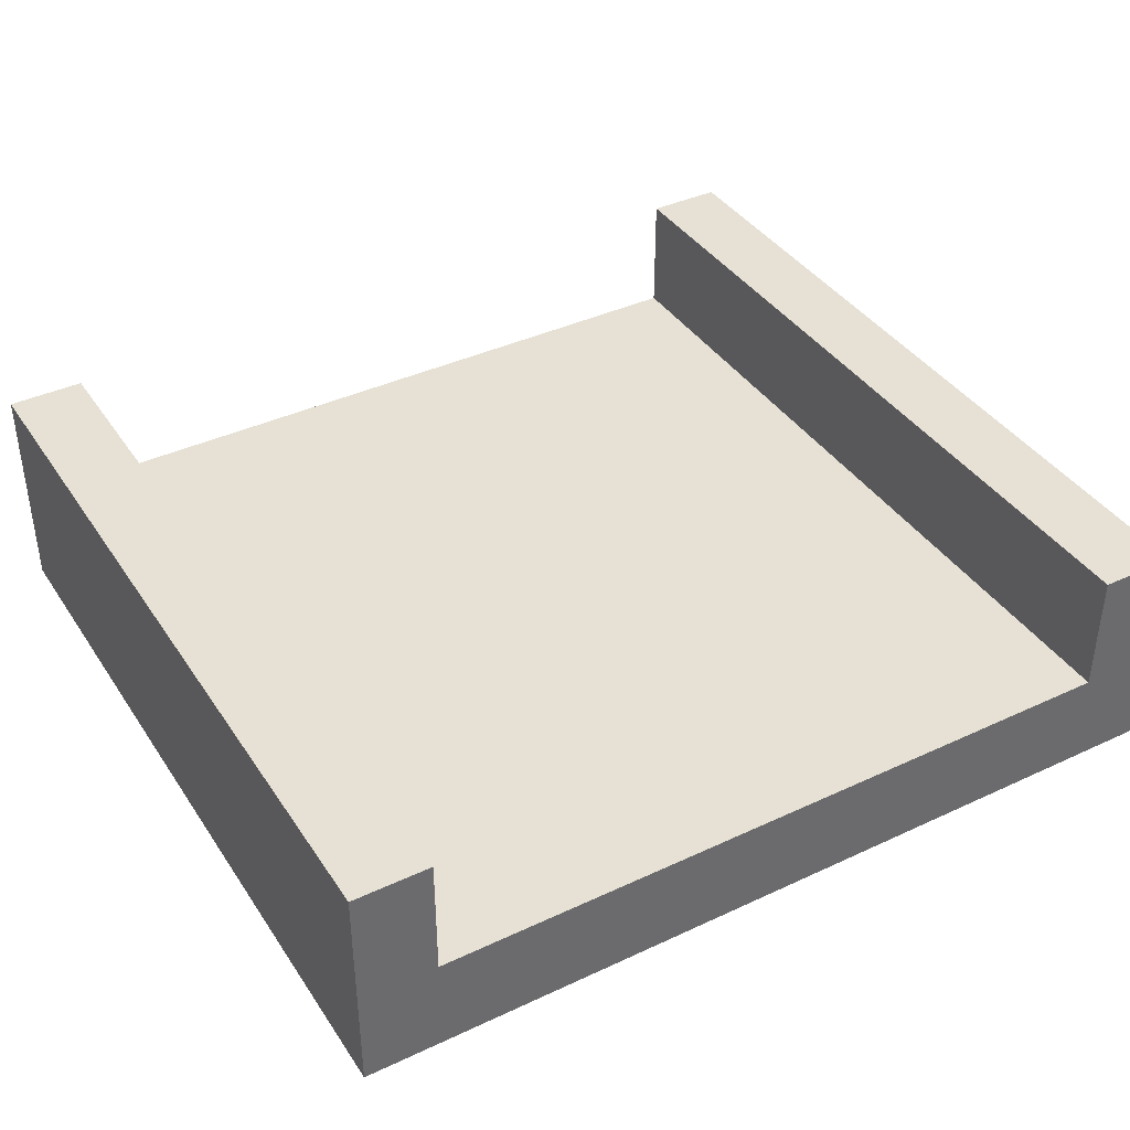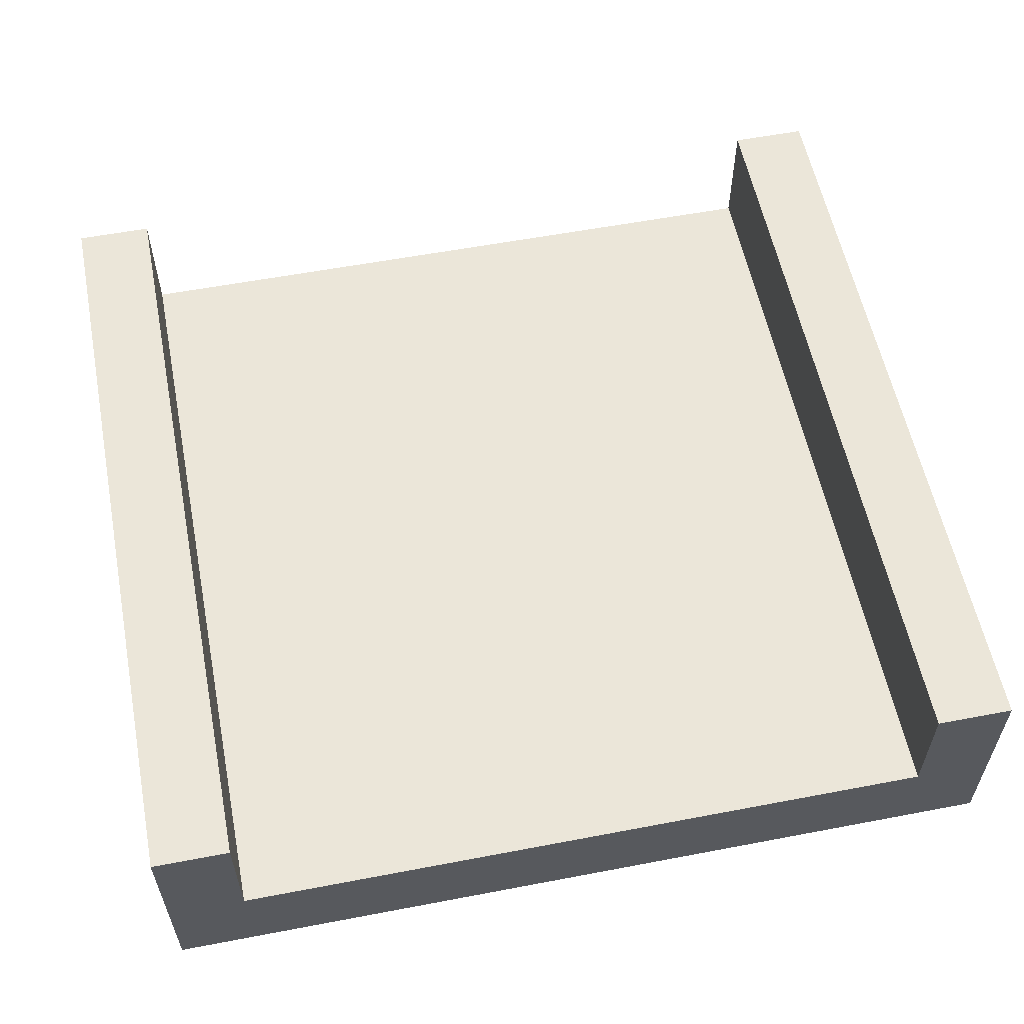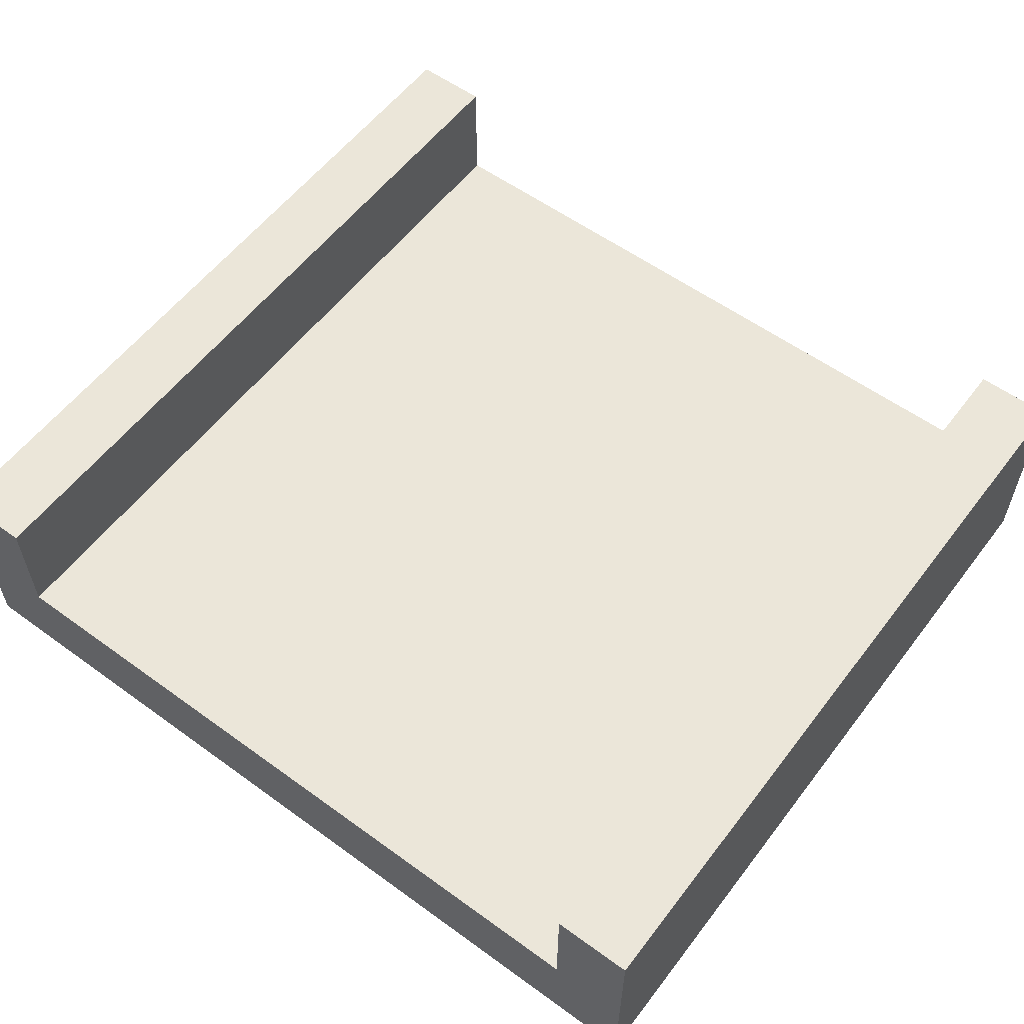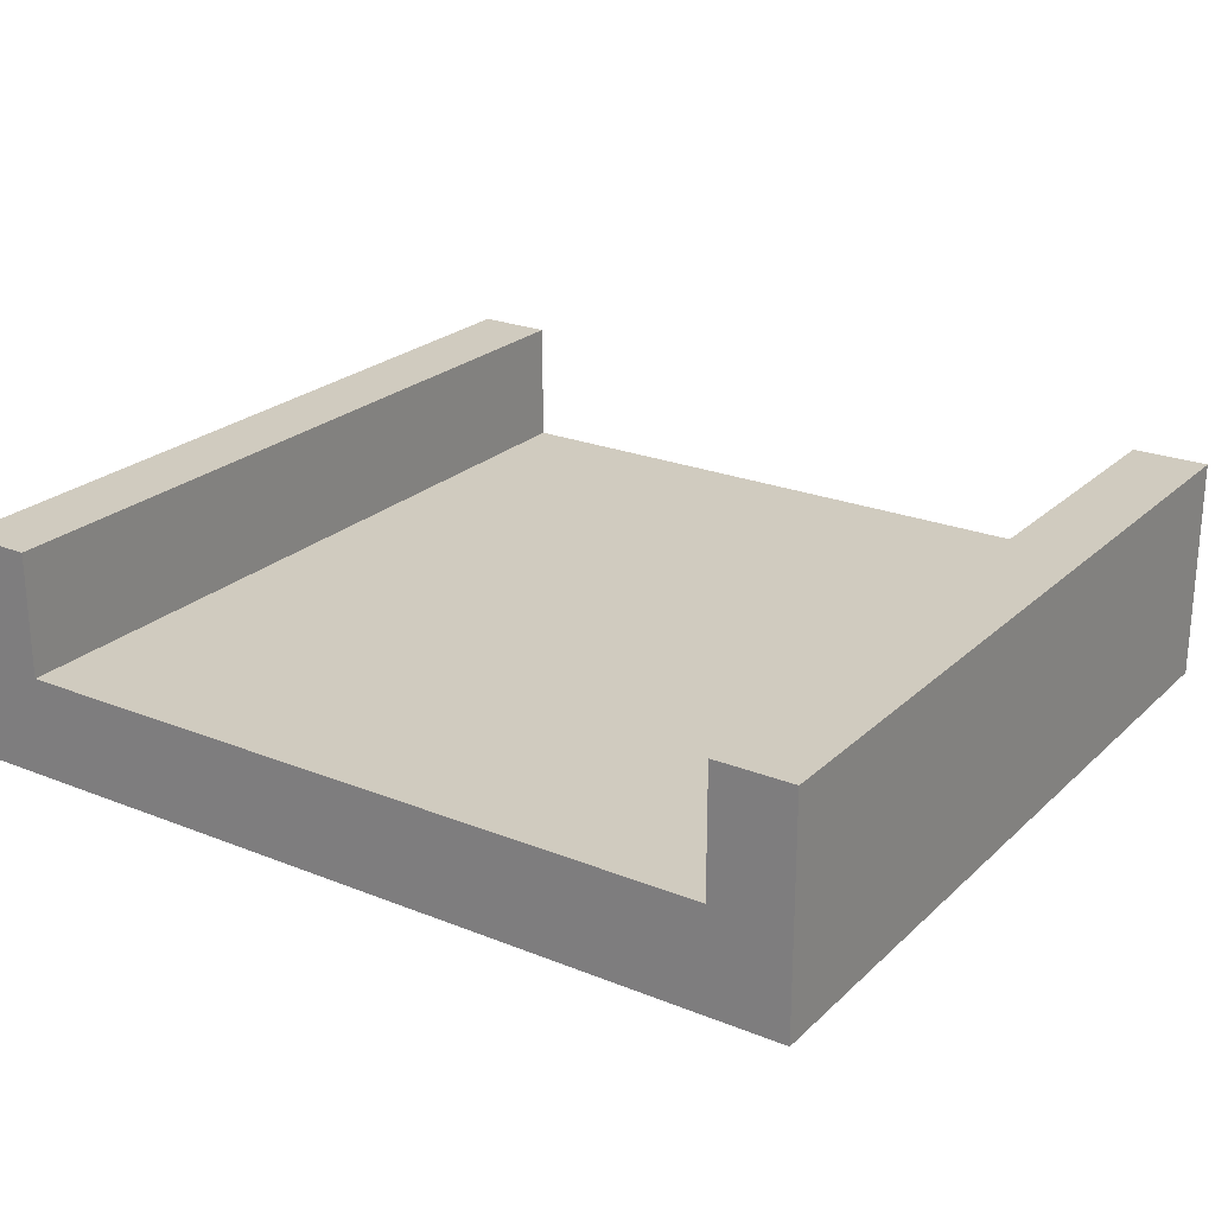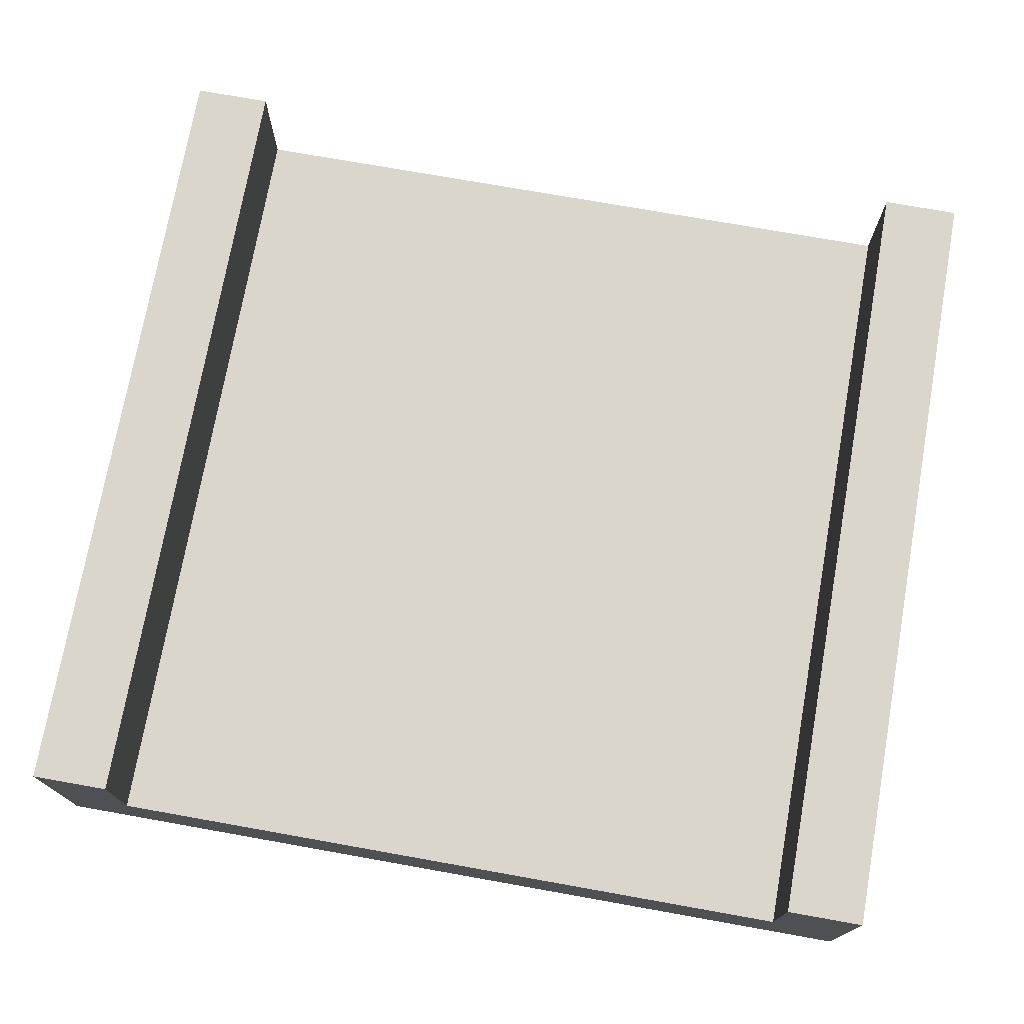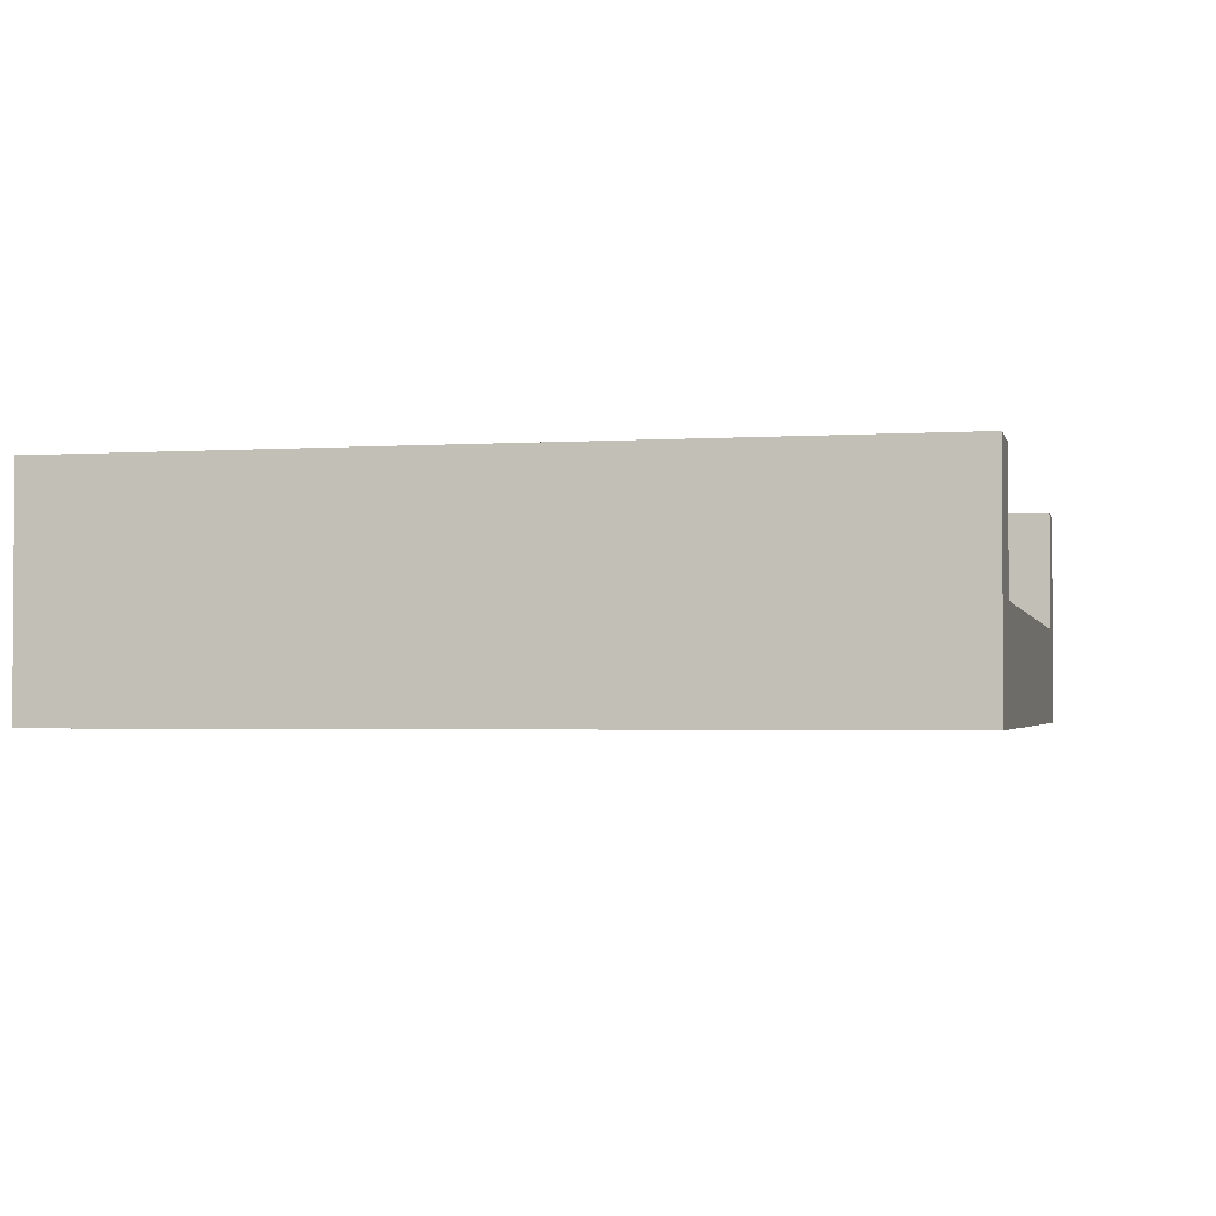
<metadata>
{"format":"obj","ext":"obj","renderer":"f3d","projection":"perspective","resolution":1024,"background":"white","views":[{"elev":39.3,"azim":-30.2,"up":"+Y"},{"elev":57.5,"azim":-11.2,"up":"+Y"},{"elev":57.4,"azim":-143.0,"up":"+Y"},{"elev":23.7,"azim":-146.2,"up":"+Y"},{"elev":74.0,"azim":10.1,"up":"+Y"},{"elev":-2.3,"azim":-77.2,"up":"+Y"}]}
</metadata>
<code>
v 4.465 -3e-06 4e-06
v 0 -3e-06 4e-06
v 4.465 -3e-06 10
v 0 -3e-06 10
v 3.859 -3e-06 10
v 3.859 -3e-06 4e-06
v 3.522 -3e-06 10
v 3.522 -3e-06 4e-06
v -4.465 -3e-06 10
v -4.465 -3e-06 4e-06
v -3.859 -3e-06 4e-06
v -3.859 -3e-06 10
v -3.522 -3e-06 4e-06
v -3.522 -3e-06 10
v 0 -1.246 4e-06
v 0 -1.246 10
v 5.424 -1.246 4e-06
v 5.424 -1.246 10
v -5.424 -1.246 10
v -5.424 -1.246 4e-06
v 4.465 1.547 4e-06
v 4.465 1.547 10
v 5.424 1.547 4e-06
v 5.424 1.547 10
v -4.465 1.547 10
v -4.465 1.547 4e-06
v -5.424 1.547 10
v -5.424 1.547 4e-06
f 17 18 16 15
f 19 20 15 16
f 7 8 2 4
f 1 6 5 3
f 5 6 8 7
f 13 14 4 2
f 9 12 11 10
f 11 12 14 13
f 18 3 5 7 4 16
f 17 15 2 8 6 1
f 22 24 23 21
f 20 10 11 13 2 15
f 19 16 4 14 12 9
f 26 28 27 25
f 3 22 21 1
f 1 21 23 17
f 17 23 24 18
f 18 24 22 3
f 10 26 25 9
f 9 25 27 19
f 19 27 28 20
f 20 28 26 10

</code>
